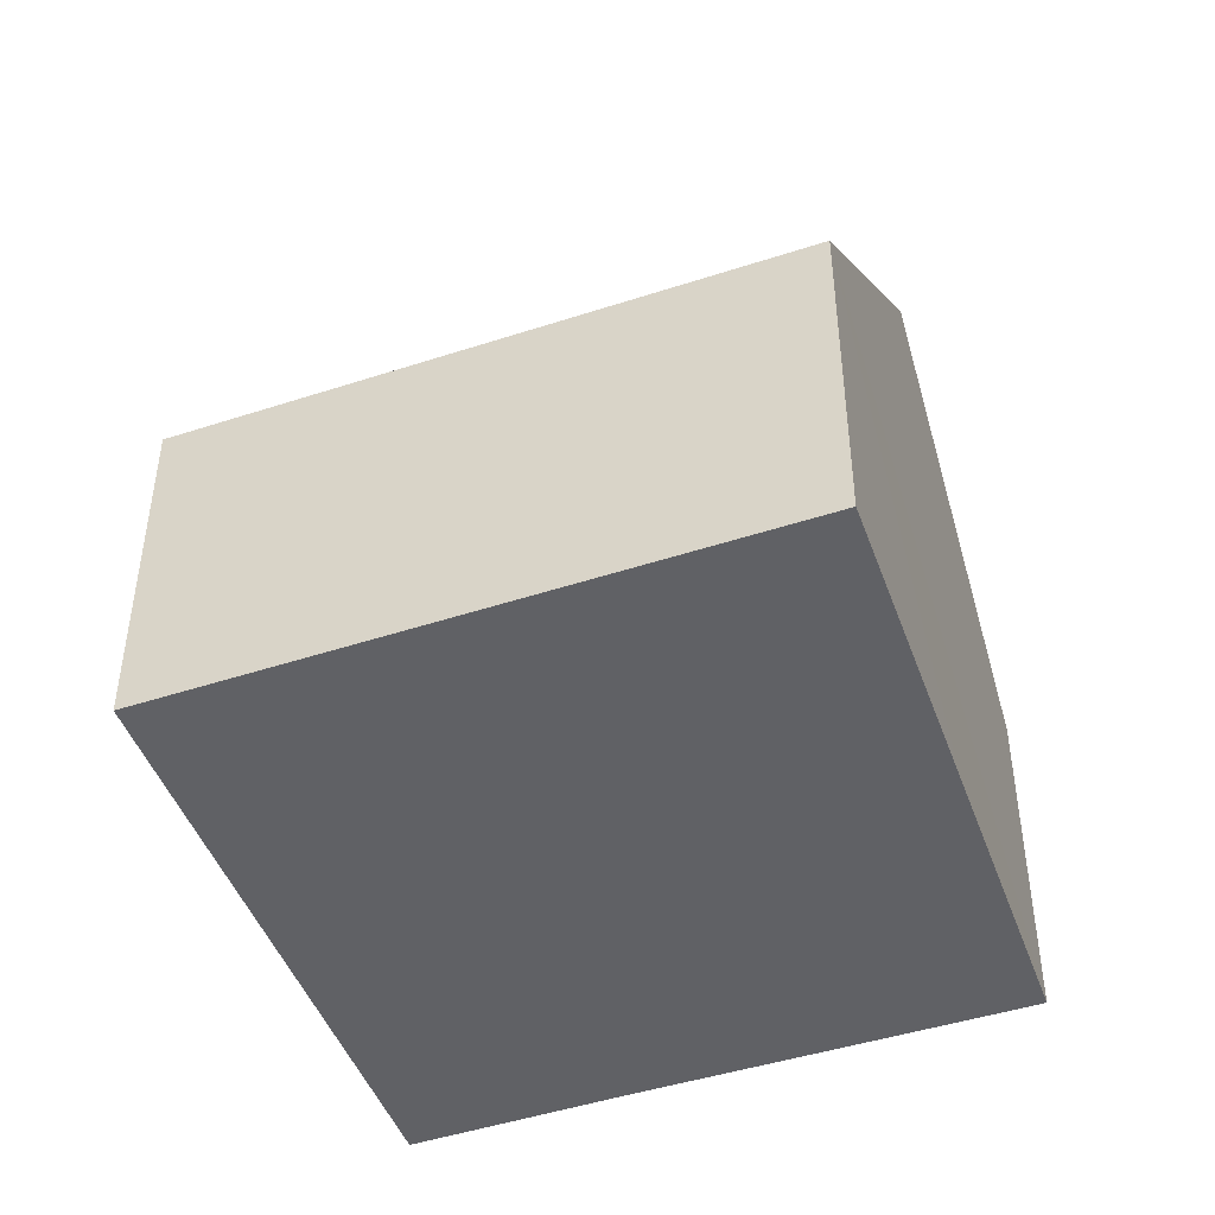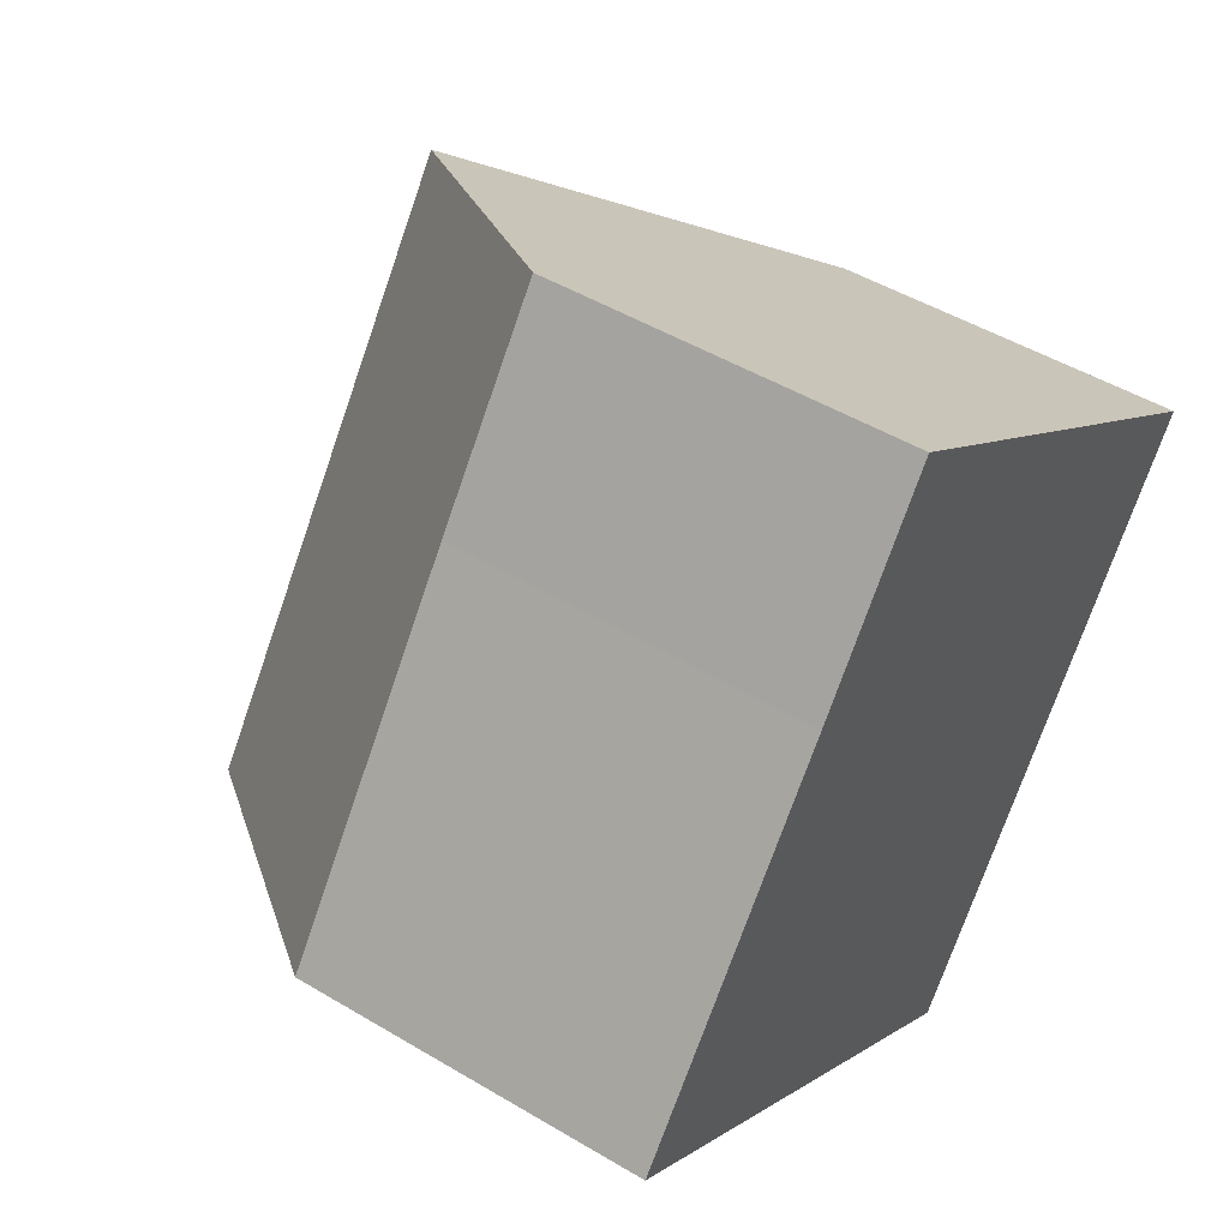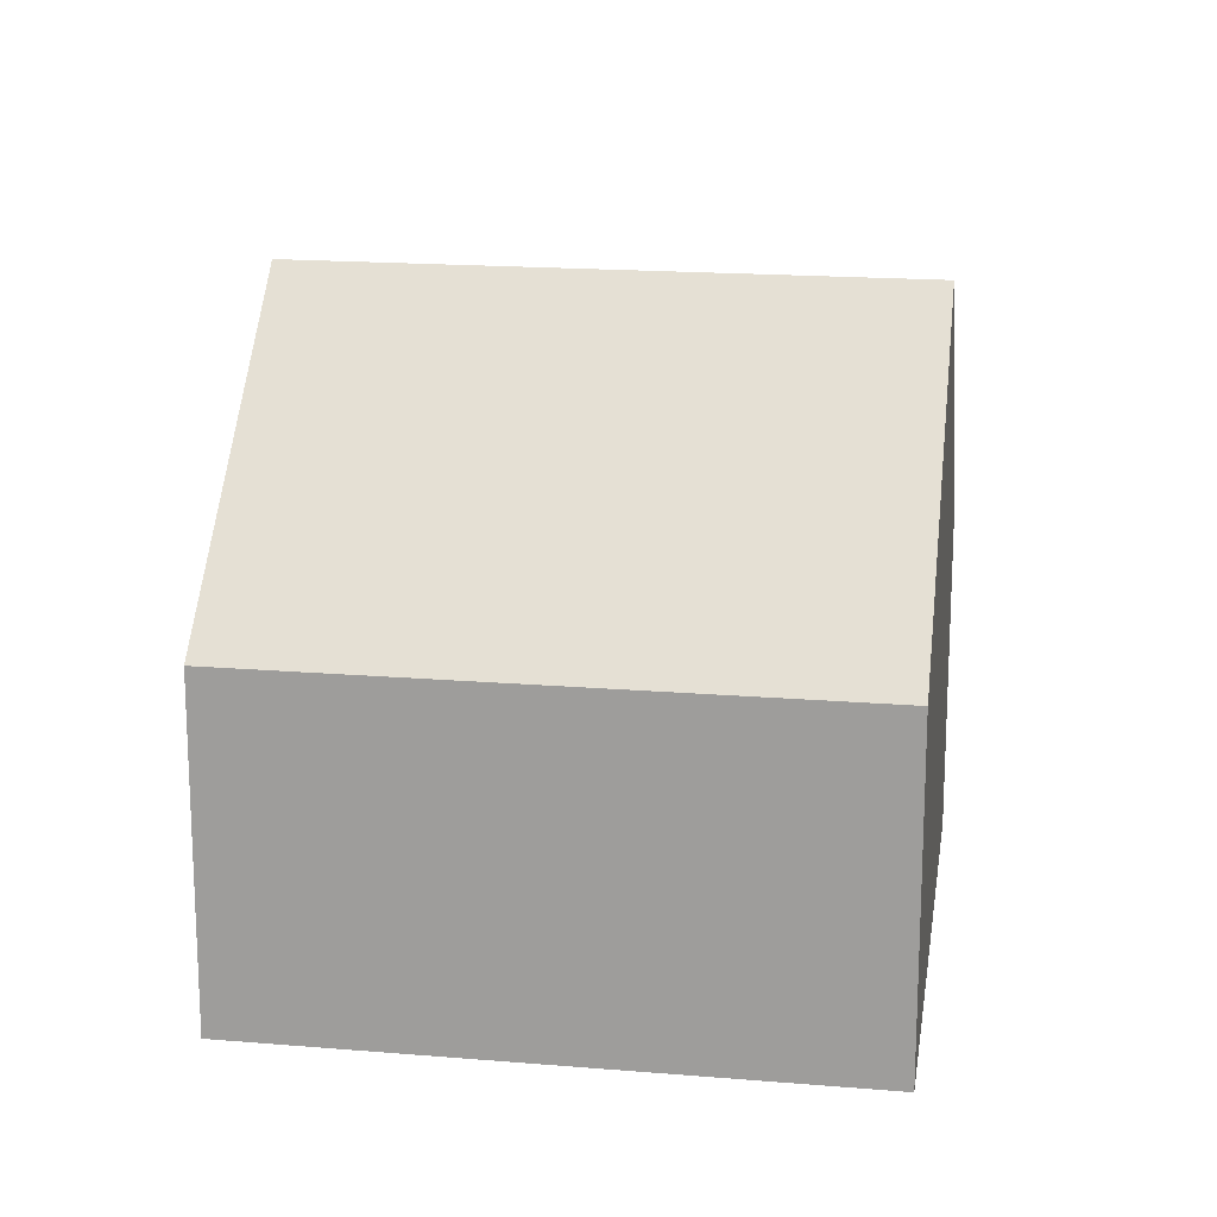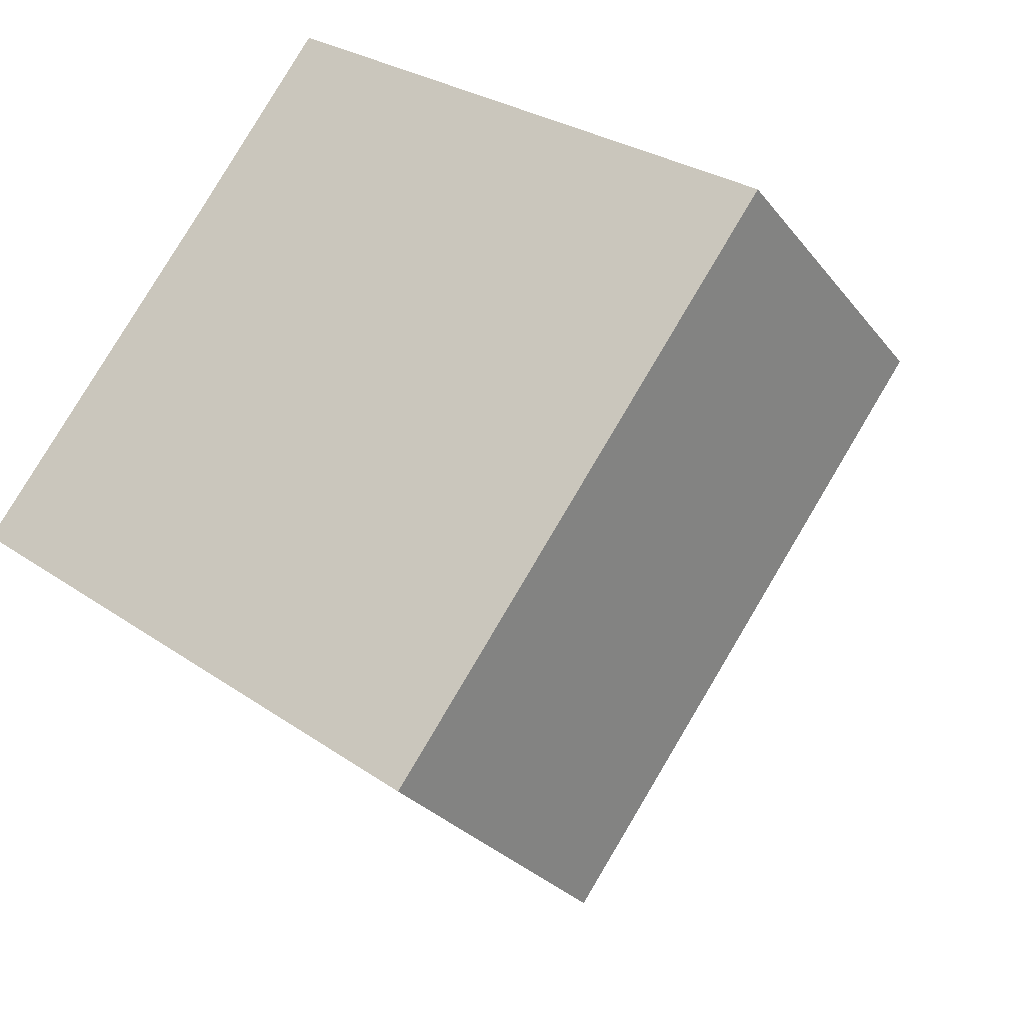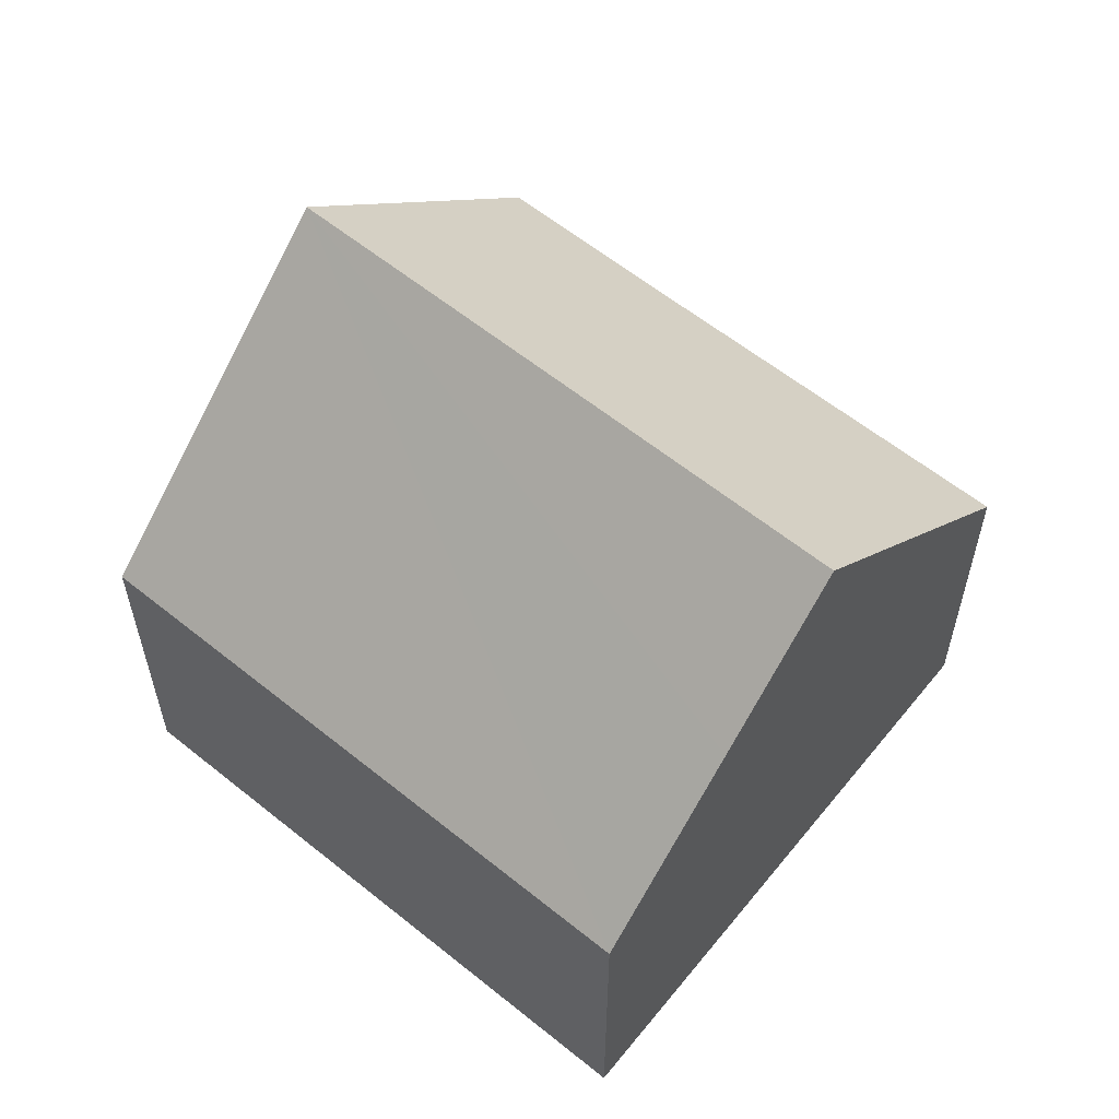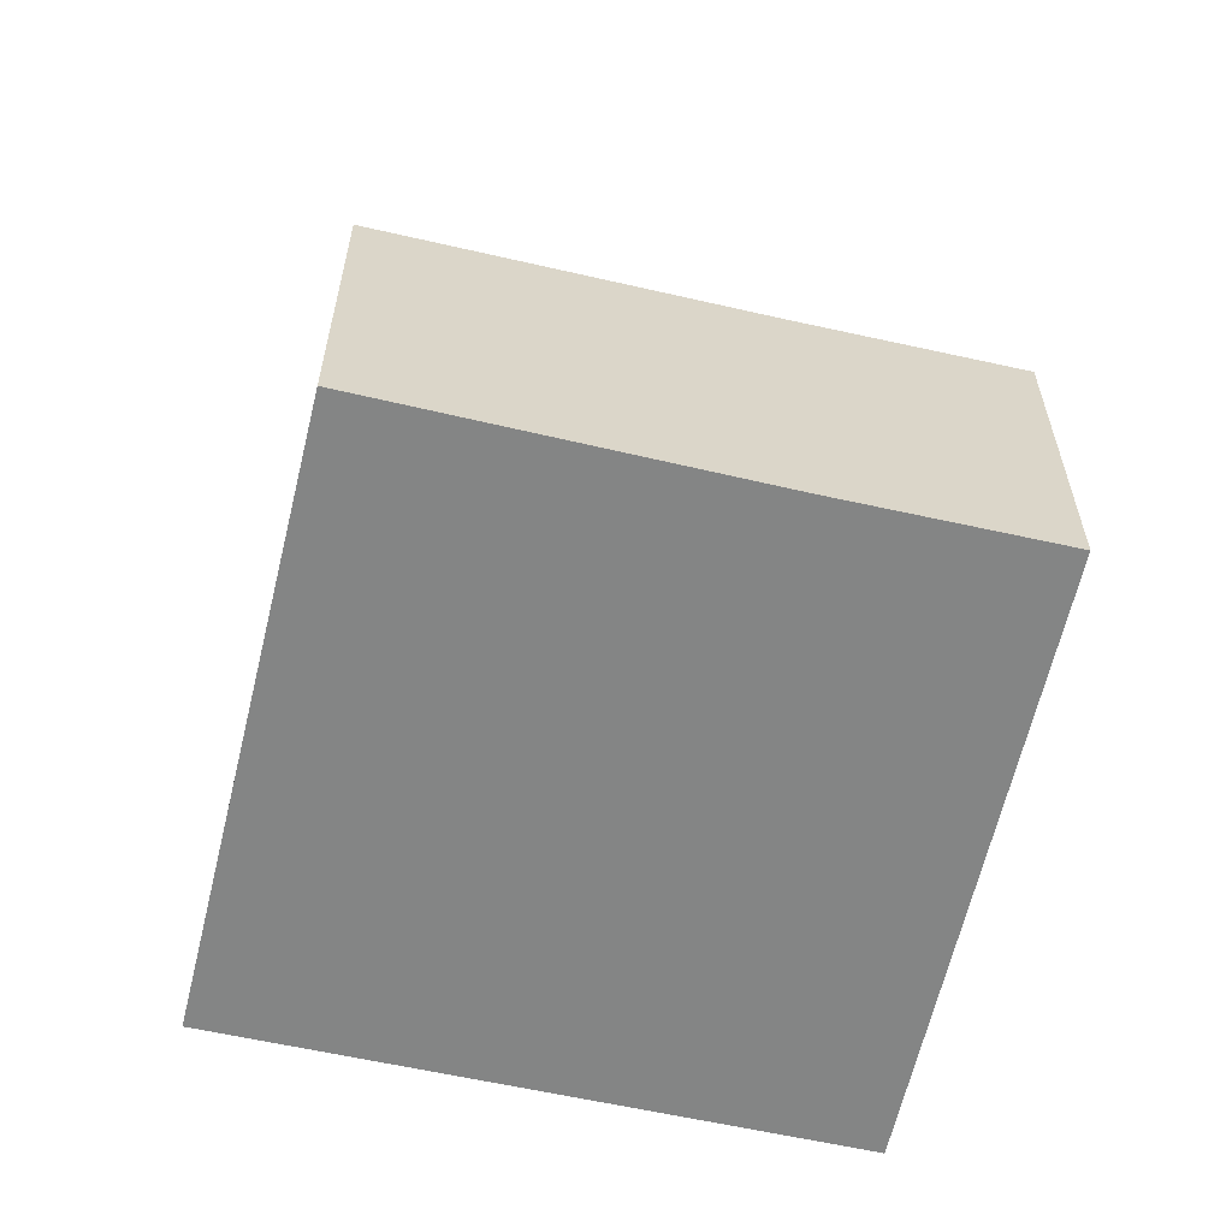
<metadata>
{"format":"obj","ext":"obj","renderer":"f3d","projection":"perspective","resolution":1024,"background":"white","views":[{"elev":-47.5,"azim":146.1,"up":"+Y"},{"elev":48.0,"azim":-56.1,"up":"+Z"},{"elev":17.4,"azim":135.3,"up":"+Y"},{"elev":-27.3,"azim":29.2,"up":"+Z"},{"elev":60.0,"azim":165.5,"up":"+Y"},{"elev":-61.6,"azim":-66.9,"up":"+Y"}]}
</metadata>
<code>
v  8.649 8.999 4.493
v  5.146 7.076 -3.839
v  3.511 8.999 -2.62
v  7.001 4.893 -5.223
v  12.18 4.893 1.944
v  3.291 4.935 4.433
v  0 4.867 2.98e-16
v  5.157 4.935 7.016
v  0 0 0
v  3.511 1.604e-16 -2.62
v  7.001 3.198e-16 -5.223
v  5.146 2.351e-16 -3.839
v  3.291 -2.714e-16 4.433
v  5.157 -4.296e-16 7.016
v  8.649 -2.751e-16 4.493
v  12.18 -1.19e-16 1.944
g defaultobject
f 1 2 3
f 2 1 4
f 4 1 5
f 6 3 7
f 3 6 1
f 1 6 8
f 2 7 3
f 7 2 9
f 9 2 4
f 9 4 10
f 10 4 11
f 10 11 12
f 9 6 7
f 6 9 13
f 6 13 8
f 8 13 14
f 8 5 1
f 5 8 14
f 5 14 15
f 5 15 16
f 16 4 5
f 4 16 11
f 13 15 14
f 15 13 9
f 15 9 16
f 16 9 10
f 16 10 12
f 16 12 11

</code>
